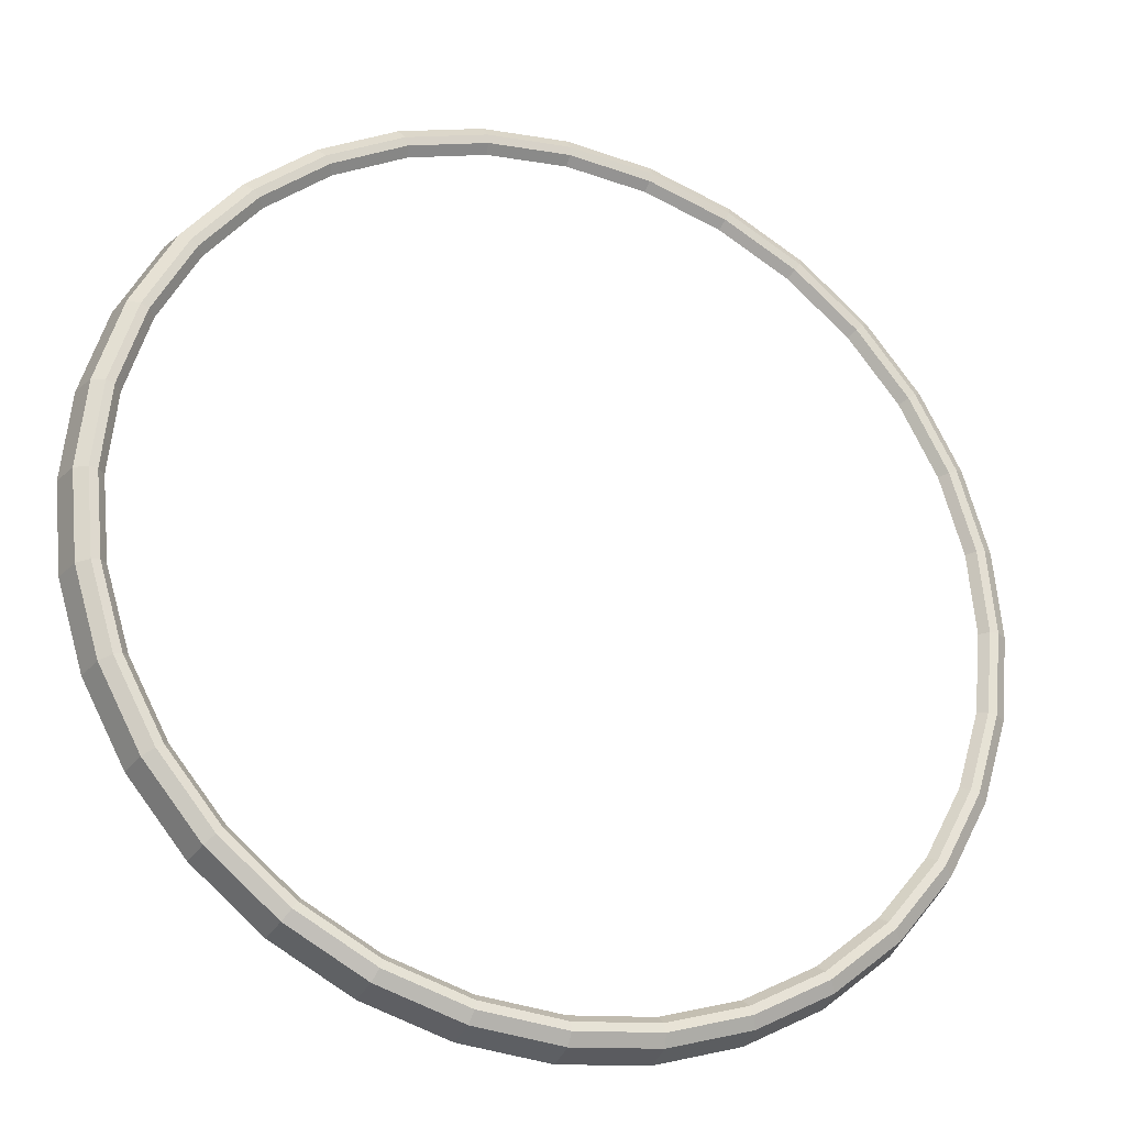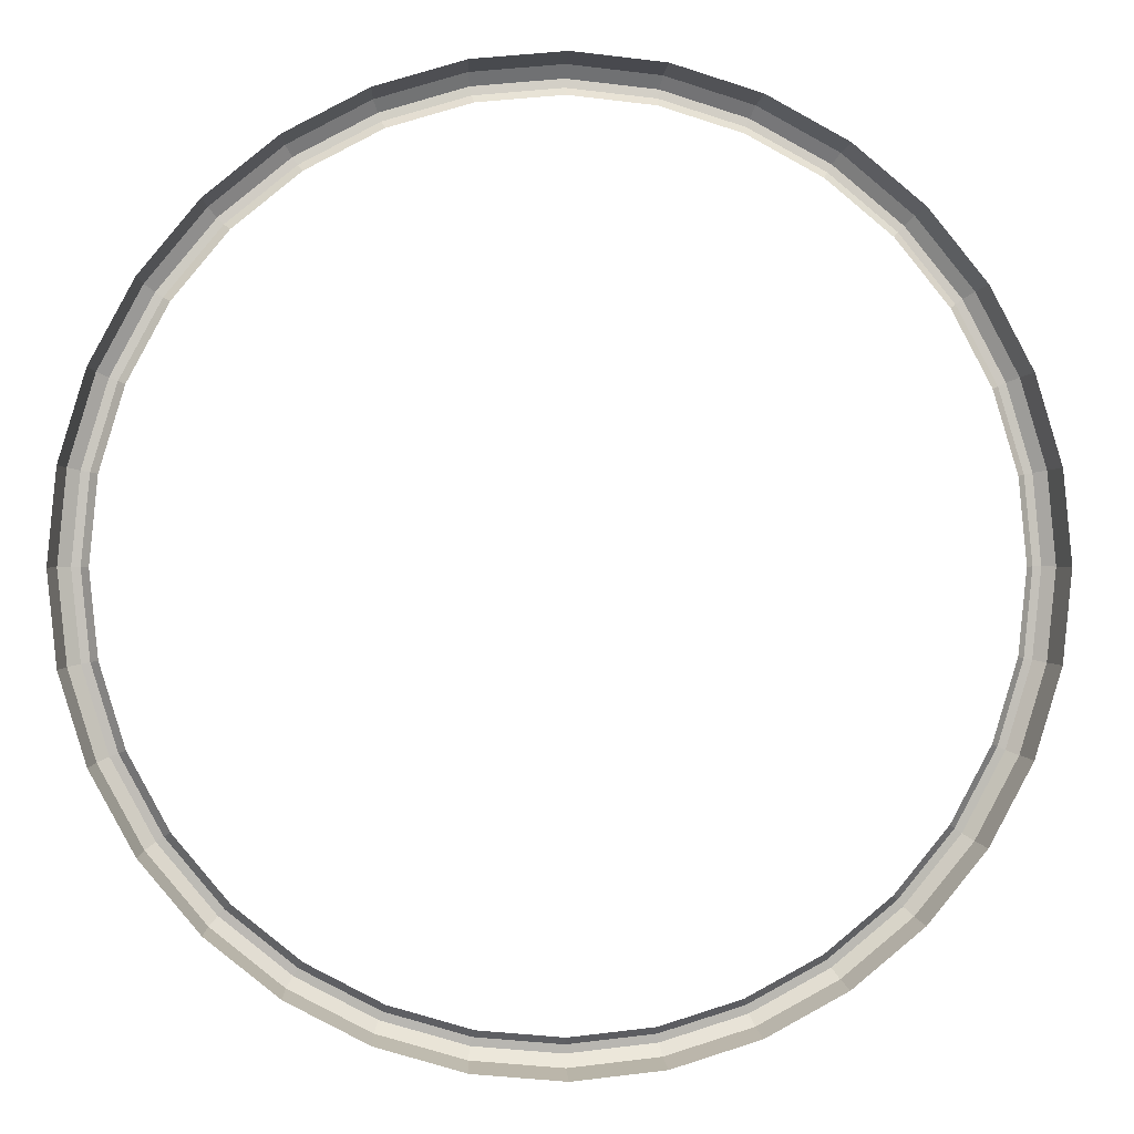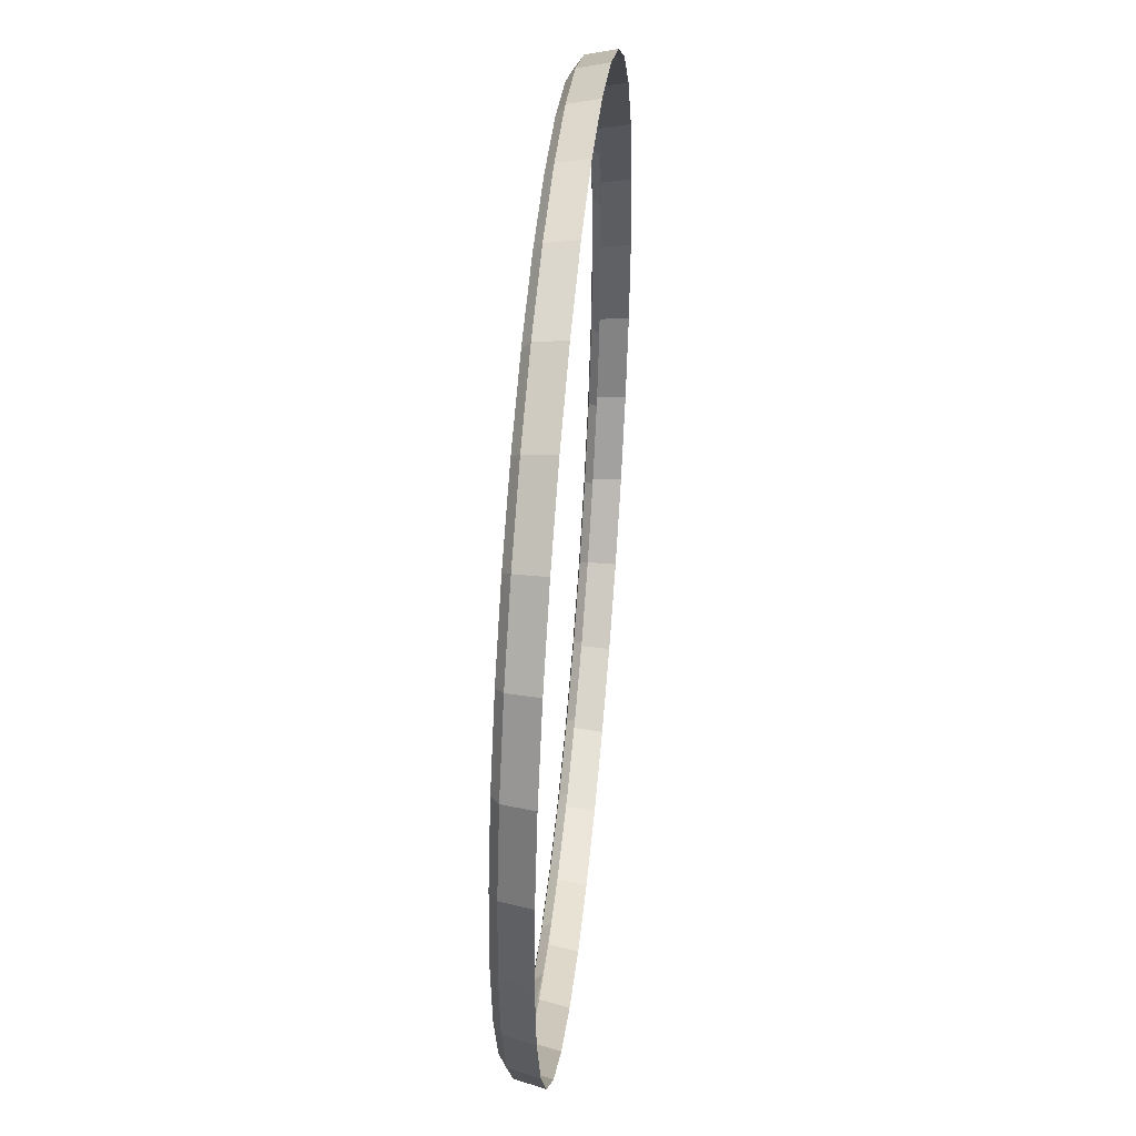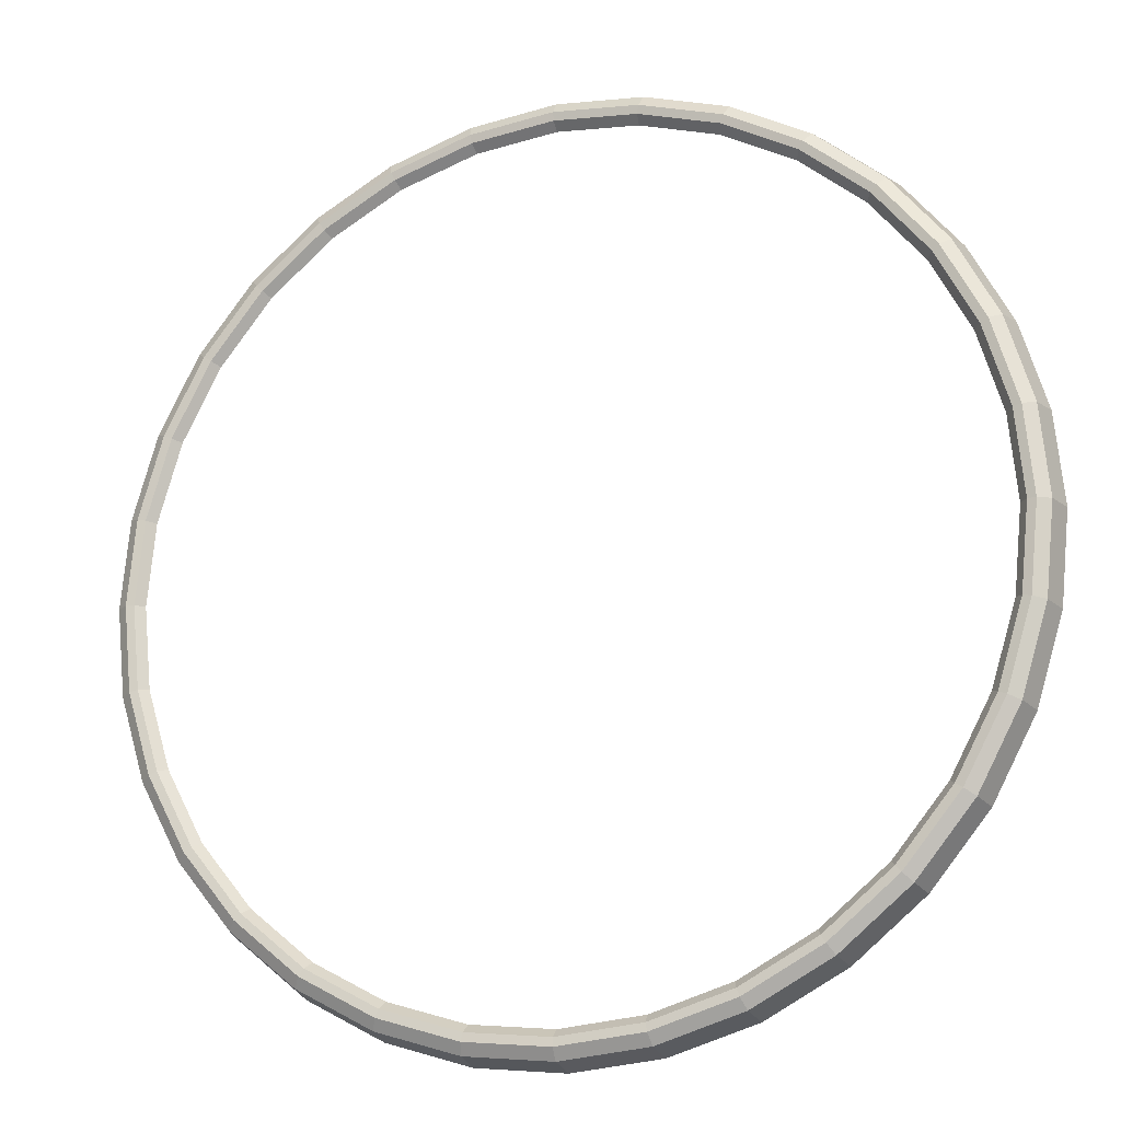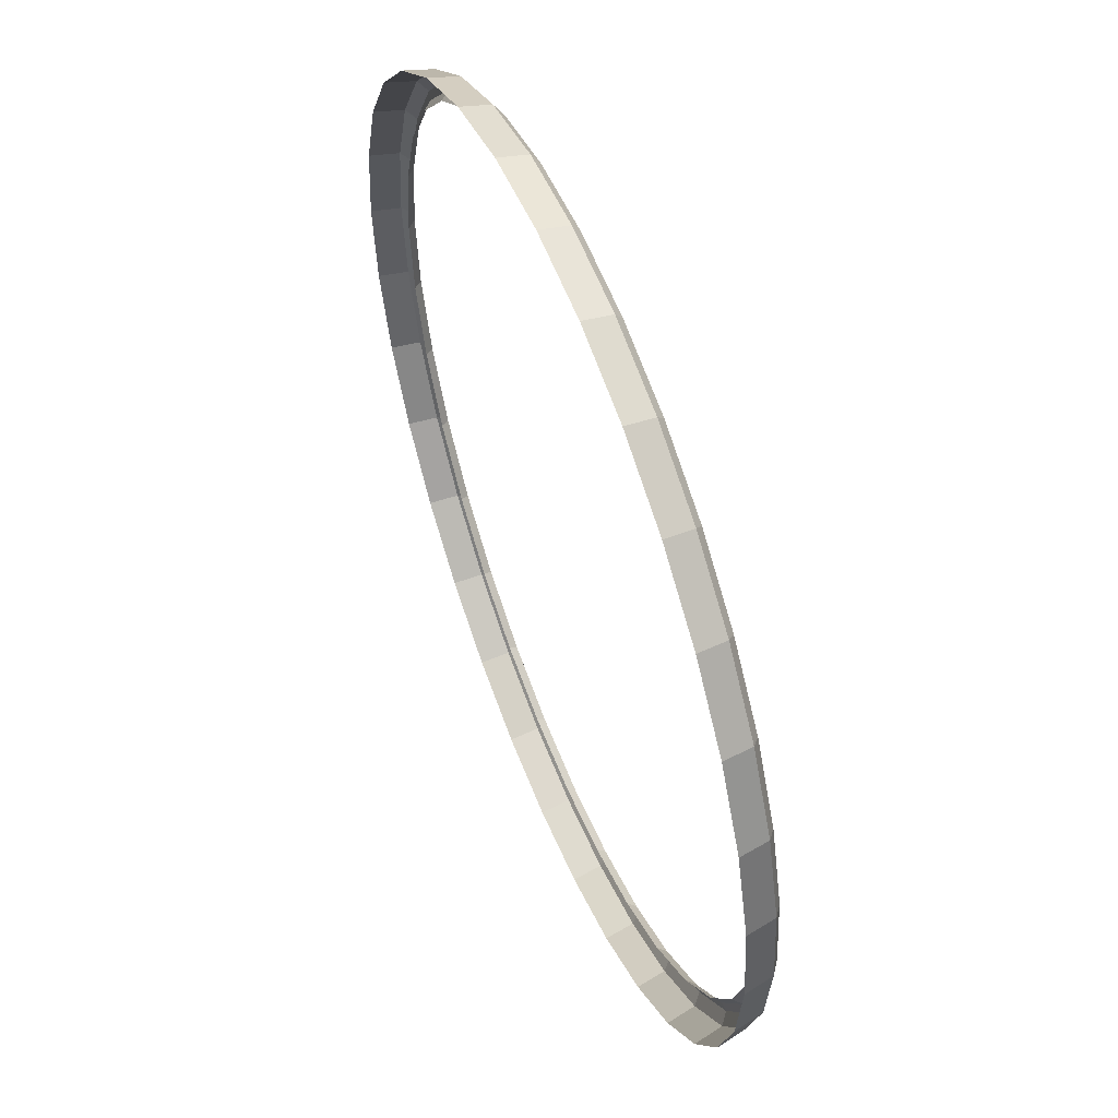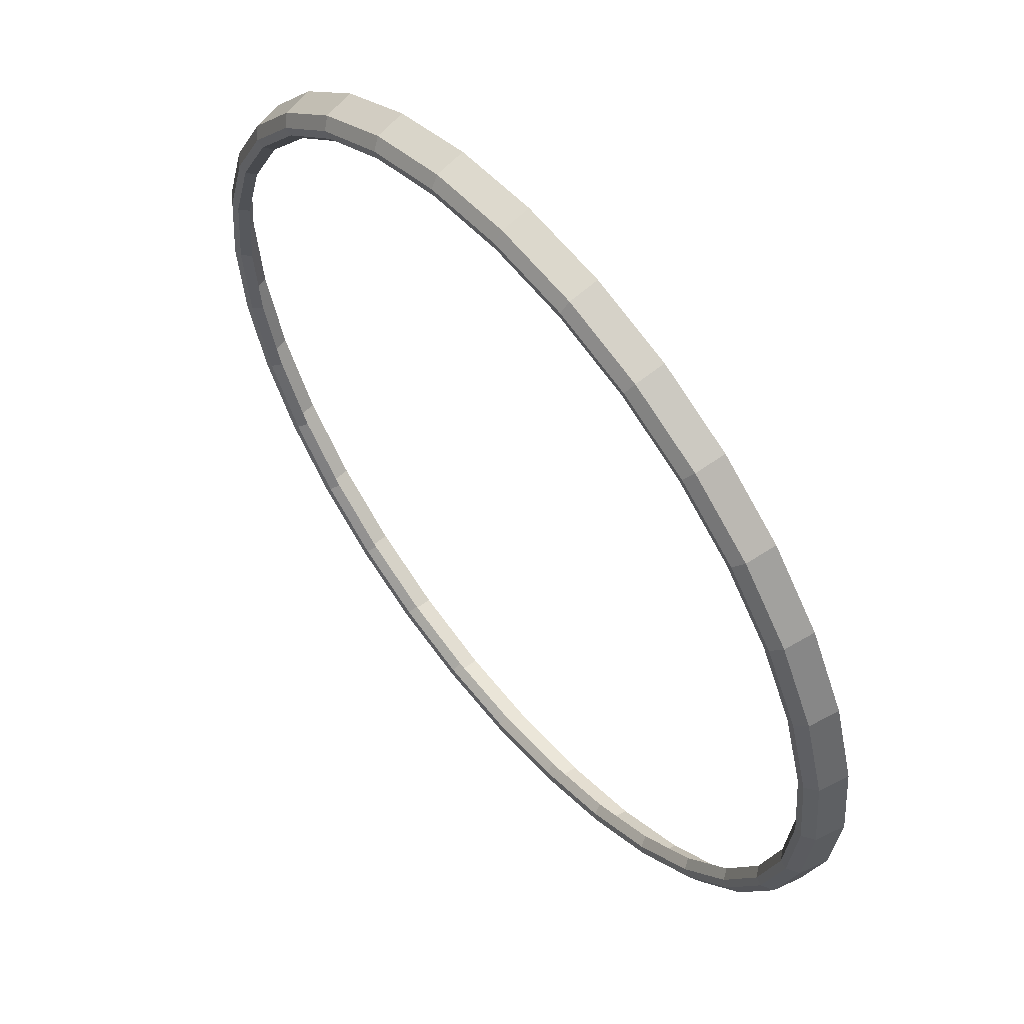
<metadata>
{"format":"obj","ext":"obj","renderer":"f3d","projection":"perspective","resolution":1024,"background":"white","views":[{"elev":-26.3,"azim":157.6,"up":"+Z"},{"elev":0.5,"azim":-5.9,"up":"+Z"},{"elev":45.8,"azim":-84.4,"up":"+Z"},{"elev":-17.4,"azim":-158.3,"up":"+Z"},{"elev":55.6,"azim":68.3,"up":"+Z"},{"elev":57.6,"azim":-129.4,"up":"+Z"}]}
</metadata>
<code>
o bowlrim_Sphere.003
v 0 0.4084 -1
v 0.1951 0.4084 -0.9808
v 0.3827 0.4084 -0.9239
v 0.5556 0.4084 -0.8315
v 0.7071 0.4084 -0.7071
v 0.8315 0.4084 -0.5556
v 0.9239 0.4084 -0.3827
v 0.9808 0.4084 -0.1951
v 1 0.4084 0
v 0.9808 0.4084 0.1951
v 0.9239 0.4084 0.3827
v 0.8315 0.4084 0.5556
v 0.7071 0.4084 0.7071
v 0.5556 0.4084 0.8315
v 0.3827 0.4084 0.9239
v 0.1951 0.4084 0.9808
v -0 0.4084 1
v -0.1951 0.4084 0.9808
v -0.3827 0.4084 0.9239
v -0.5556 0.4084 0.8315
v -0.7071 0.4084 0.7071
v -0.8315 0.4084 0.5556
v -0.9239 0.4084 0.3827
v -0.9808 0.4084 0.1951
v -1 0.4084 0
v -0.9808 0.4084 -0.1951
v -0.9239 0.4084 -0.3827
v -0.8315 0.4084 -0.5556
v -0.7071 0.4084 -0.7071
v -0.5556 0.4084 -0.8315
v -0.3827 0.4084 -0.9239
v -0.1951 0.4084 -0.9808
v 0 0.4727 -0.9854
v 0 0.4902 -0.9599
v 0.1873 0.4902 -0.9415
v 0.1922 0.4727 -0.9665
v 0.3673 0.4902 -0.8868
v 0.3771 0.4727 -0.9104
v 0.5333 0.4902 -0.7981
v 0.5475 0.4727 -0.8194
v 0.6788 0.4902 -0.6788
v 0.6968 0.4727 -0.6968
v 0.7981 0.4902 -0.5333
v 0.8194 0.4727 -0.5475
v 0.8868 0.4902 -0.3673
v 0.9104 0.4727 -0.3771
v 0.9415 0.4902 -0.1873
v 0.9665 0.4727 -0.1922
v 0.9599 0.4902 0
v 0.9854 0.4727 0
v 0.9415 0.4902 0.1873
v 0.9665 0.4727 0.1922
v 0.8868 0.4902 0.3673
v 0.9104 0.4727 0.3771
v 0.7981 0.4902 0.5333
v 0.8194 0.4727 0.5475
v 0.6788 0.4902 0.6788
v 0.6968 0.4727 0.6968
v 0.5333 0.4902 0.7981
v 0.5475 0.4727 0.8194
v 0.3673 0.4902 0.8868
v 0.3771 0.4727 0.9104
v 0.1873 0.4902 0.9415
v 0.1922 0.4727 0.9665
v -0 0.4902 0.9599
v -0 0.4727 0.9854
v -0.1873 0.4902 0.9415
v -0.1922 0.4727 0.9665
v -0.3673 0.4902 0.8868
v -0.3771 0.4727 0.9104
v -0.5333 0.4902 0.7981
v -0.5475 0.4727 0.8194
v -0.6788 0.4902 0.6788
v -0.6968 0.4727 0.6968
v -0.7981 0.4902 0.5333
v -0.8194 0.4727 0.5475
v -0.8868 0.4902 0.3673
v -0.9104 0.4727 0.3771
v -0.9415 0.4902 0.1873
v -0.9665 0.4727 0.1922
v -0.9599 0.4902 0
v -0.9854 0.4727 0
v -0.9415 0.4902 -0.1873
v -0.9665 0.4727 -0.1922
v -0.8868 0.4902 -0.3673
v -0.9104 0.4727 -0.3771
v -0.7981 0.4902 -0.5333
v -0.8194 0.4727 -0.5475
v -0.6788 0.4902 -0.6788
v -0.6968 0.4727 -0.6968
v -0.5333 0.4902 -0.7981
v -0.5475 0.4727 -0.8194
v -0.3673 0.4902 -0.8868
v -0.3771 0.4727 -0.9104
v -0.1873 0.4902 -0.9415
v -0.1922 0.4727 -0.9665
v -0.1836 0.4875 -0.9232
v -0.1803 0.4681 -0.9066
v -0.3537 0.4681 -0.854
v -0.3602 0.4875 -0.8696
v -0.5229 0.4875 -0.7826
v -0.5135 0.4681 -0.7686
v -0.6536 0.4681 -0.6536
v -0.6656 0.4875 -0.6656
v -0.7826 0.4875 -0.5229
v -0.7686 0.4681 -0.5135
v -0.854 0.4681 -0.3537
v -0.8696 0.4875 -0.3602
v -0.9232 0.4875 -0.1836
v -0.9066 0.4681 -0.1803
v -0.9244 0.4681 0
v -0.9413 0.4875 0
v -0.9232 0.4875 0.1836
v -0.9066 0.4681 0.1803
v -0.854 0.4681 0.3537
v -0.8696 0.4875 0.3602
v -0.7826 0.4875 0.5229
v -0.7686 0.4681 0.5135
v -0.6536 0.4681 0.6536
v -0.6656 0.4875 0.6656
v -0.5229 0.4875 0.7826
v -0.5135 0.4681 0.7686
v -0.3537 0.4681 0.854
v -0.3602 0.4875 0.8696
v -0.1836 0.4875 0.9232
v -0.1803 0.4681 0.9066
v -0 0.4681 0.9244
v -0 0.4875 0.9413
v 0.1836 0.4875 0.9232
v 0.1803 0.4681 0.9066
v 0.3537 0.4681 0.854
v 0.3602 0.4875 0.8696
v 0.5229 0.4875 0.7826
v 0.5135 0.4681 0.7686
v 0.6536 0.4681 0.6536
v 0.6656 0.4875 0.6656
v 0.7826 0.4875 0.5229
v 0.7686 0.4681 0.5135
v 0.854 0.4681 0.3537
v 0.8696 0.4875 0.3602
v 0.9232 0.4875 0.1836
v 0.9066 0.4681 0.1803
v 0.9244 0.4681 0
v 0.9413 0.4875 0
v 0.9232 0.4875 -0.1836
v 0.9066 0.4681 -0.1803
v 0.854 0.4681 -0.3537
v 0.8696 0.4875 -0.3602
v 0.7826 0.4875 -0.5229
v 0.7686 0.4681 -0.5135
v 0.6656 0.4875 -0.6656
v 0.6536 0.4681 -0.6536
v 0.5229 0.4875 -0.7826
v 0.5135 0.4681 -0.7686
v 0.3602 0.4875 -0.8696
v 0.3537 0.4681 -0.854
v 0.1836 0.4875 -0.9232
v 0.1803 0.4681 -0.9066
v 0 0.4681 -0.9244
v 0 0.4875 -0.9413
f 4 40 42 5
f 30 92 94 31
f 7 46 48 8
f 26 84 86 27
f 12 56 58 13
f 23 78 80 24
f 15 62 64 16
f 18 68 70 19
f 10 52 54 11
f 2 36 38 3
f 21 74 76 22
f 16 64 66 17
f 24 80 82 25
f 8 48 50 9
f 19 70 72 20
f 3 38 40 4
f 5 42 44 6
f 13 58 60 14
f 31 94 96 32
f 22 76 78 23
f 11 54 56 12
f 29 90 92 30
f 27 86 88 28
f 6 44 46 7
f 17 66 68 18
f 34 95 97 160
f 25 82 84 26
f 14 60 62 15
f 9 50 52 10
f 28 88 90 29
f 20 72 74 21
f 1 33 36 2
f 87 85 108 105
f 49 47 145 144
f 39 37 155 153
f 37 35 157 155
f 83 81 112 109
f 47 45 148 145
f 35 34 160 157
f 79 77 116 113
f 75 73 120 117
f 93 91 101 100
f 67 65 128 125
f 89 87 105 104
f 71 69 124 121
f 85 83 109 108
f 69 67 125 124
f 63 61 132 129
f 91 89 104 101
f 95 93 100 97
f 81 79 113 112
f 65 63 129 128
f 77 75 117 116
f 61 59 133 132
f 45 43 149 148
f 59 57 136 133
f 51 49 144 141
f 73 71 121 120
f 57 55 137 136
f 43 41 151 149
f 55 53 140 137
f 53 51 141 140
f 41 39 153 151
f 36 33 34 35
f 35 37 38 36
f 40 38 37 39
f 39 41 42 40
f 44 42 41 43
f 46 44 43 45
f 48 46 45 47
f 50 48 47 49
f 52 50 49 51
f 54 52 51 53
f 56 54 53 55
f 58 56 55 57
f 60 58 57 59
f 62 60 59 61
f 61 63 64 62
f 66 64 63 65
f 65 67 68 66
f 70 68 67 69
f 72 70 69 71
f 74 72 71 73
f 76 74 73 75
f 78 76 75 77
f 80 78 77 79
f 82 80 79 81
f 84 82 81 83
f 86 84 83 85
f 88 86 85 87
f 87 89 90 88
f 92 90 89 91
f 94 92 91 93
f 96 94 93 95
f 33 96 95 34
f 32 96 33 1
f 160 97 98 159
f 100 101 102 99
f 106 103 104 105
f 108 109 110 107
f 112 113 114 111
f 116 117 118 115
f 120 121 122 119
f 97 100 99 98
f 124 125 126 123
f 128 129 130 127
f 132 133 134 131
f 136 137 138 135
f 140 141 142 139
f 144 145 146 143
f 101 104 103 102
f 105 108 107 106
f 109 112 111 110
f 113 116 115 114
f 117 120 119 118
f 121 124 123 122
f 148 149 150 147
f 149 151 152 150
f 154 152 151 153
f 153 155 156 154
f 158 156 155 157
f 157 160 159 158
f 141 144 143 142
f 137 140 139 138
f 145 148 147 146
f 127 126 125 128
f 131 130 129 132
f 133 136 135 134

</code>
